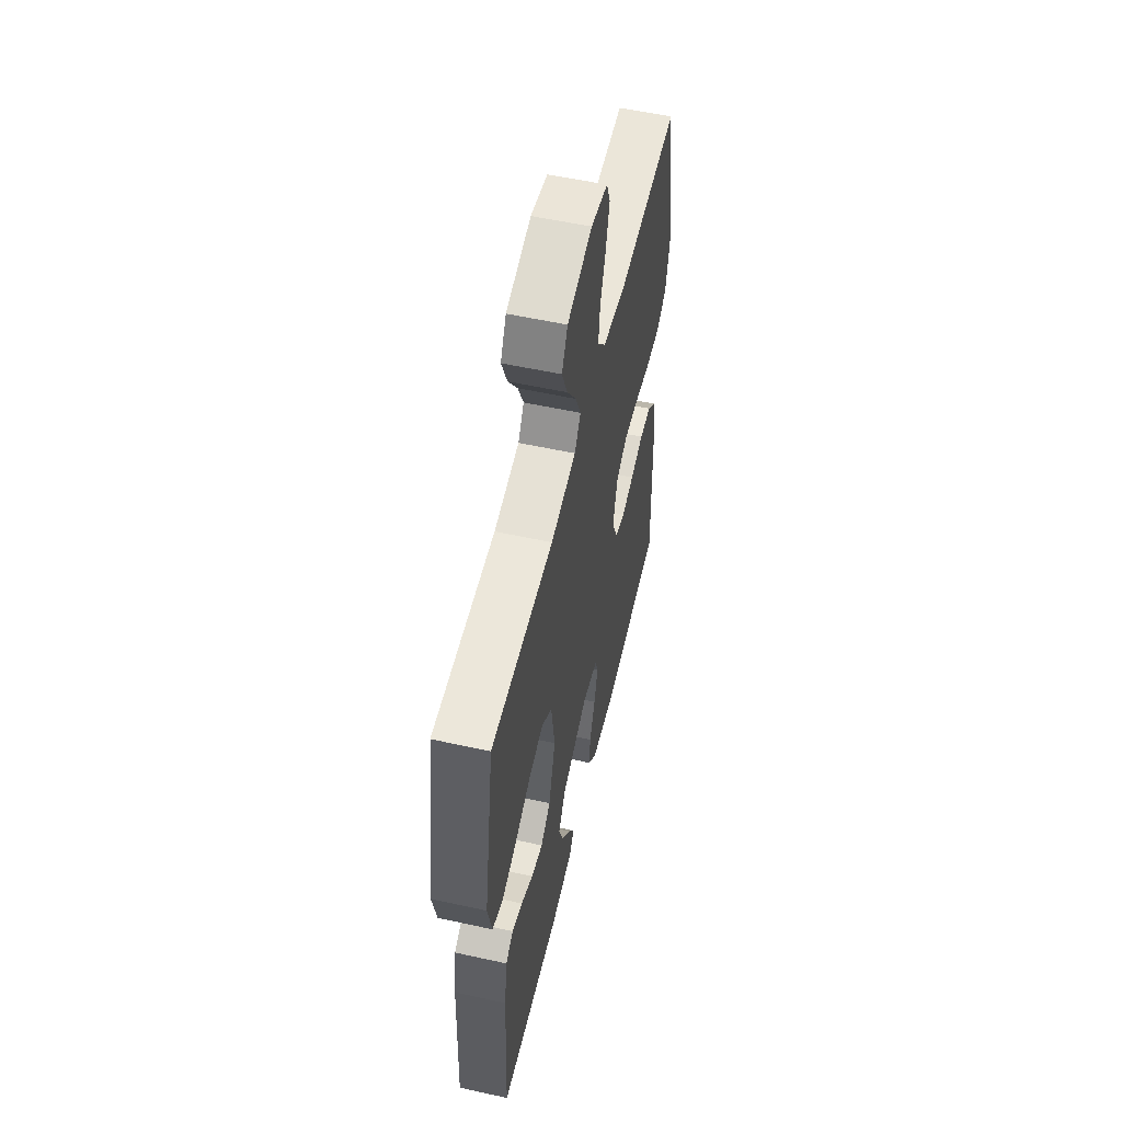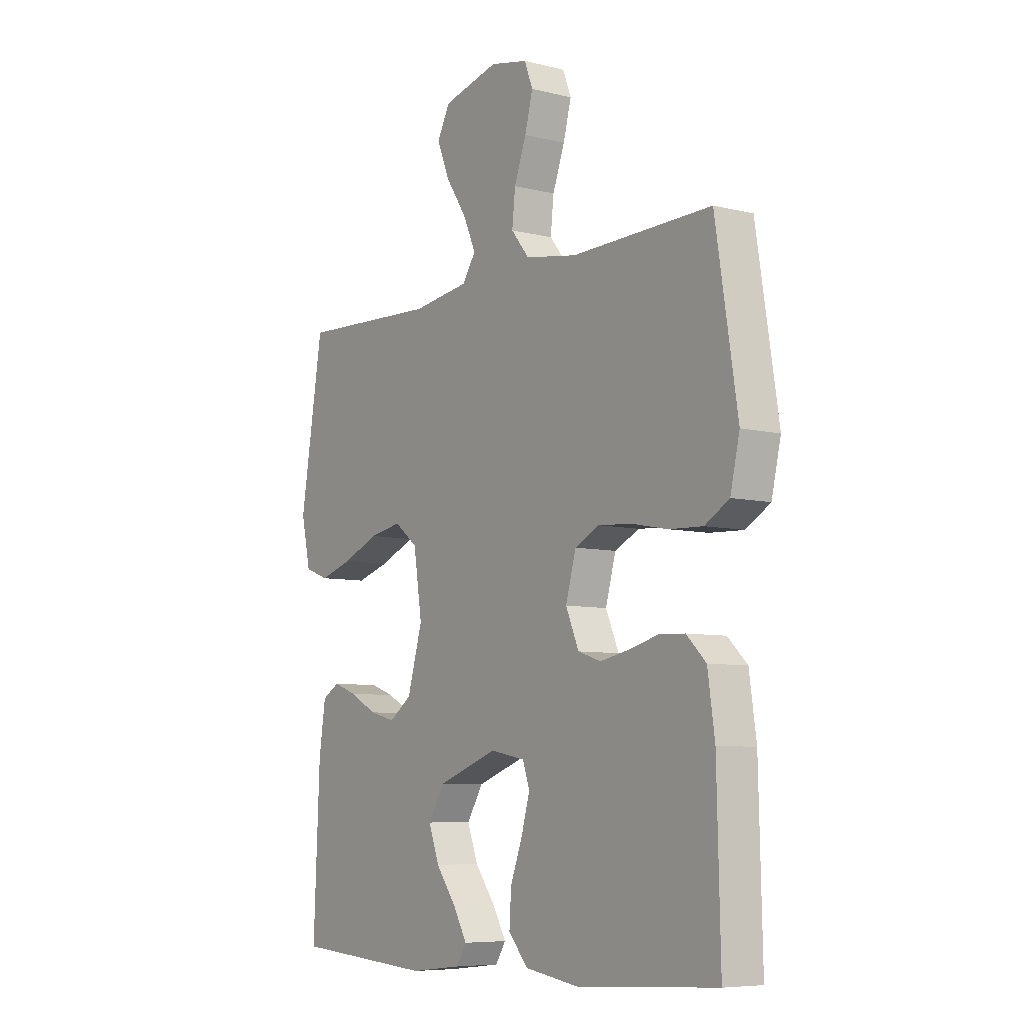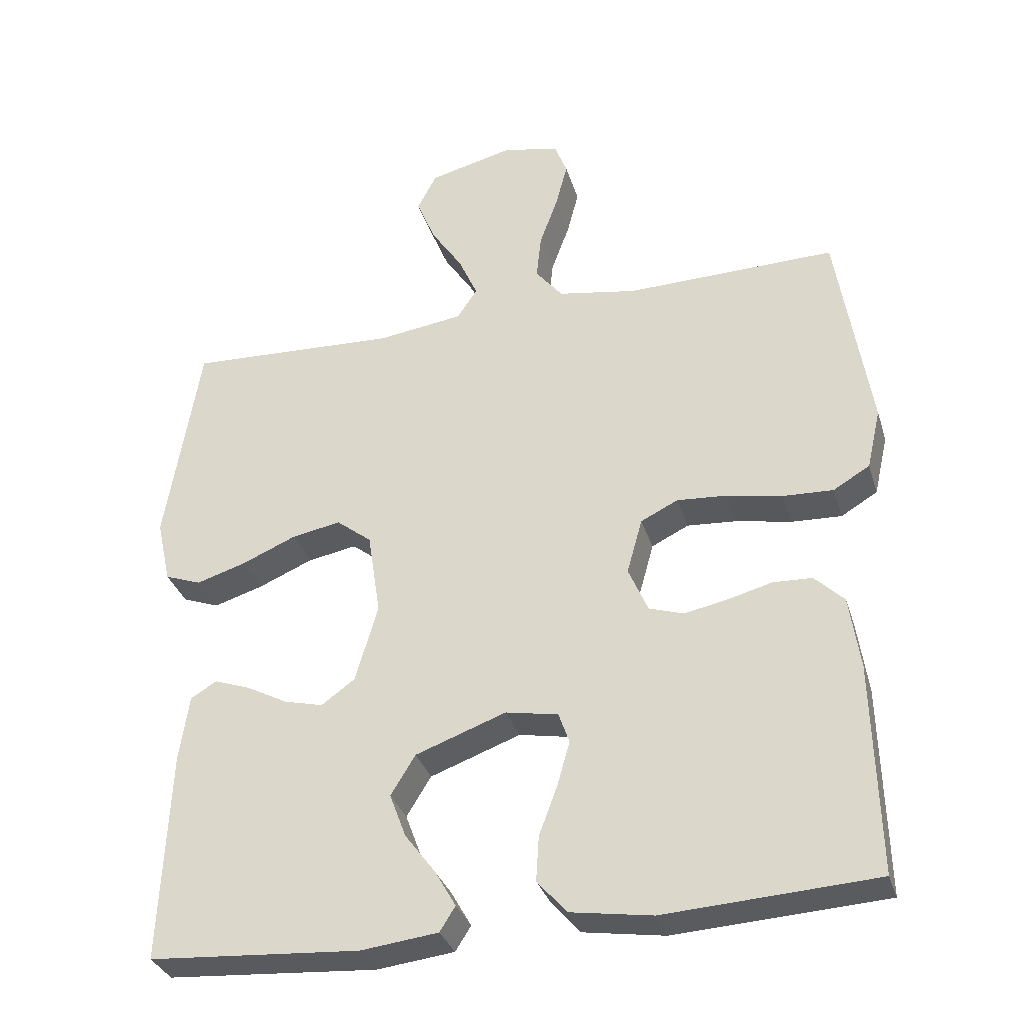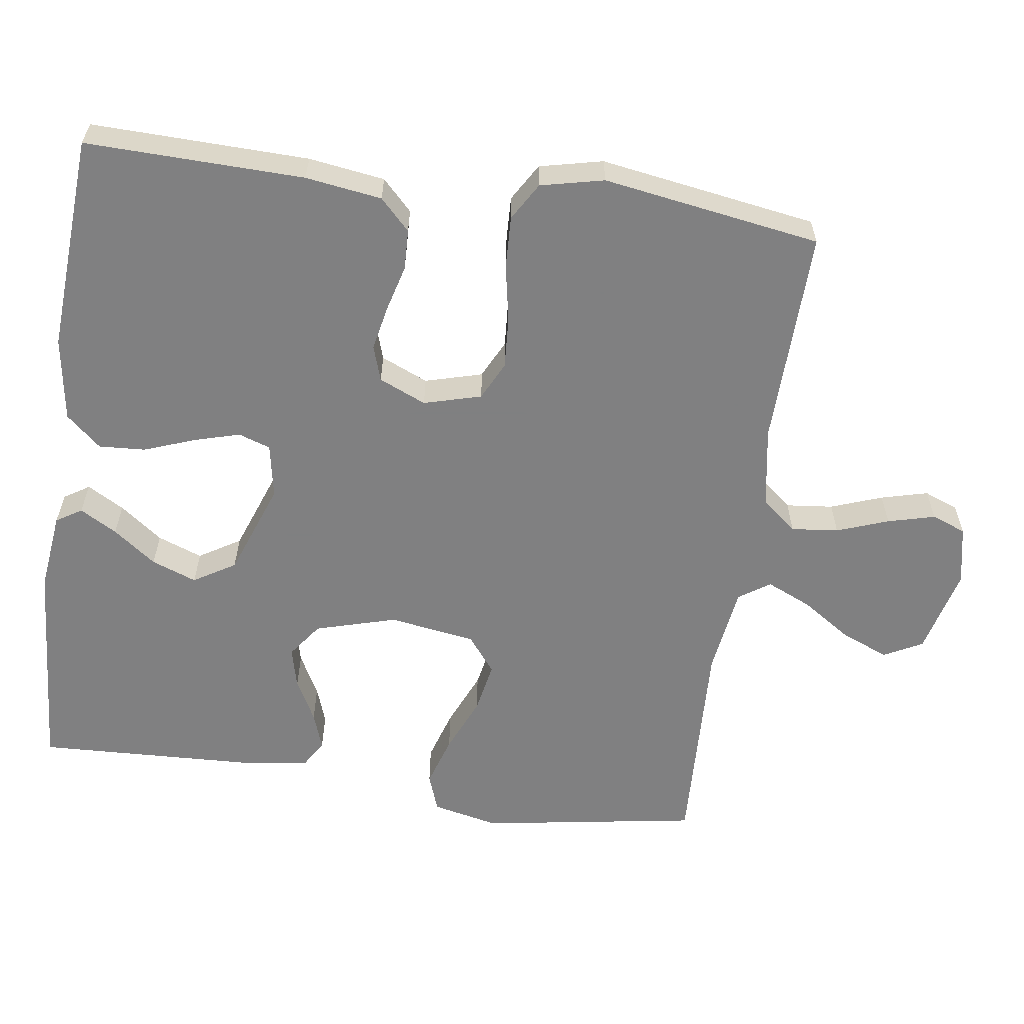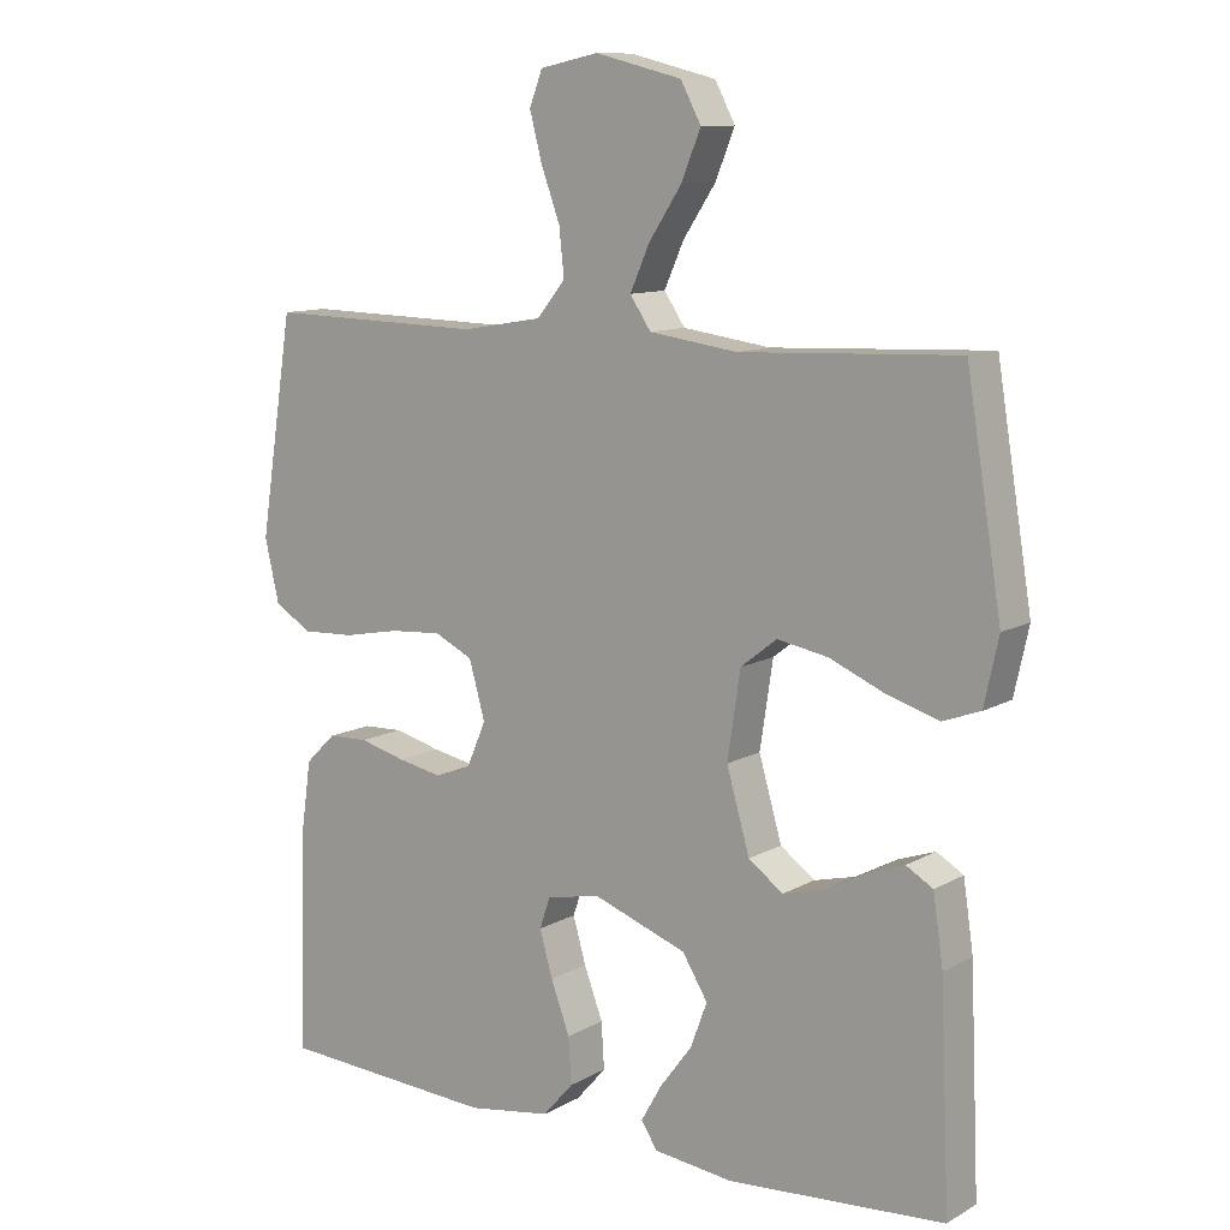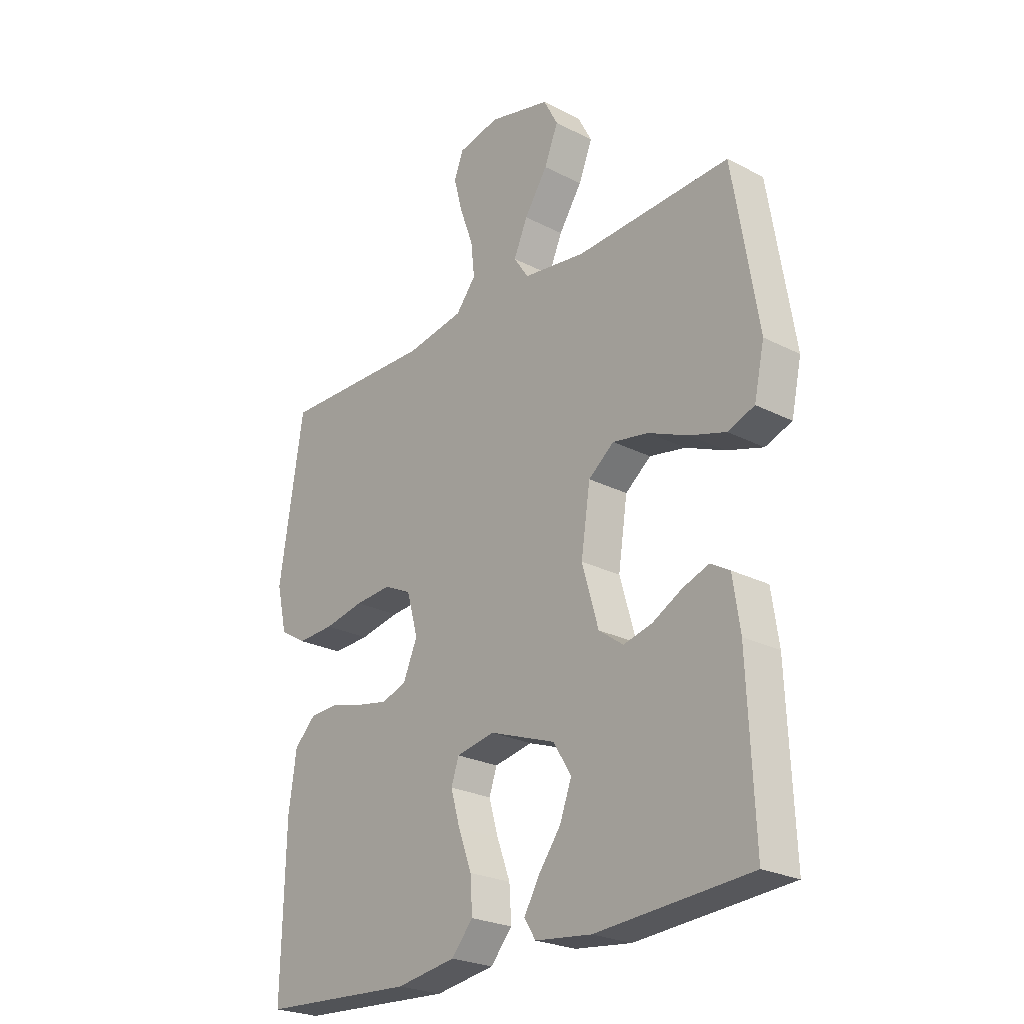
<metadata>
{"format":"obj","ext":"obj","renderer":"f3d","projection":"perspective","resolution":1024,"background":"white","views":[{"elev":55.7,"azim":103.0,"up":"+Z"},{"elev":-7.2,"azim":-125.4,"up":"+Z"},{"elev":-32.7,"azim":-163.9,"up":"+Z"},{"elev":-60.0,"azim":-98.2,"up":"+Y"},{"elev":10.8,"azim":36.2,"up":"+Z"},{"elev":-24.6,"azim":49.8,"up":"+Z"}]}
</metadata>
<code>
v 0.5 0.07 -0.5
v 0.2 0.07 -0.521
v 0.09 0.07 -0.508
v 0.068 0.07 -0.473
v 0.097 0.07 -0.422
v 0.141 0.07 -0.363
v 0.164 0.07 -0.301
v 0.129 0.07 -0.244
v 0 0.07 -0.197
v -0.075 0.07 -0.211
v -0.09 0.07 -0.255
v -0.072 0.07 -0.318
v -0.046 0.07 -0.388
v -0.042 0.07 -0.452
v -0.084 0.07 -0.5
v -0.2 0.07 -0.518
v -0.5 0.07 -0.5
v -0.493 0.07 -0.2
v -0.478 0.07 -0.095
v -0.436 0.07 -0.054
v -0.38 0.07 -0.052
v -0.316 0.07 -0.069
v -0.255 0.07 -0.081
v -0.206 0.07 -0.065
v -0.178 0.07 0
v -0.2 0.07 0.079
v -0.253 0.07 0.105
v -0.325 0.07 0.1
v -0.403 0.07 0.085
v -0.475 0.07 0.082
v -0.527 0.07 0.113
v -0.547 0.07 0.2
v -0.5 0.07 0.5
v -0.2 0.07 0.493
v -0.088 0.07 0.512
v -0.049 0.07 0.56
v -0.056 0.07 0.625
v -0.082 0.07 0.696
v -0.099 0.07 0.761
v -0.081 0.07 0.808
v 0 0.07 0.825
v 0.12 0.07 0.795
v 0.148 0.07 0.742
v 0.121 0.07 0.676
v 0.076 0.07 0.608
v 0.049 0.07 0.547
v 0.078 0.07 0.504
v 0.2 0.07 0.487
v 0.5 0.07 0.5
v 0.549 0.07 0.2
v 0.529 0.07 0.109
v 0.477 0.07 0.09
v 0.406 0.07 0.112
v 0.329 0.07 0.145
v 0.259 0.07 0.158
v 0.209 0.07 0.119
v 0.191 0.07 0
v 0.223 0.07 -0.111
v 0.271 0.07 -0.146
v 0.327 0.07 -0.132
v 0.385 0.07 -0.101
v 0.436 0.07 -0.083
v 0.473 0.07 -0.105
v 0.487 0.07 -0.2
v 0.5 0 -0.5
v 0.2 0 -0.521
v 0.09 0 -0.508
v 0.068 0 -0.473
v 0.097 0 -0.422
v 0.141 0 -0.363
v 0.164 0 -0.301
v 0.129 0 -0.244
v 0 0 -0.197
v -0.075 0 -0.211
v -0.09 0 -0.255
v -0.072 0 -0.318
v -0.046 0 -0.388
v -0.042 0 -0.452
v -0.084 0 -0.5
v -0.2 0 -0.518
v -0.5 0 -0.5
v -0.493 0 -0.2
v -0.478 0 -0.095
v -0.436 0 -0.054
v -0.38 0 -0.052
v -0.316 0 -0.069
v -0.255 0 -0.081
v -0.206 0 -0.065
v -0.178 0 0
v -0.2 0 0.079
v -0.253 0 0.105
v -0.325 0 0.1
v -0.403 0 0.085
v -0.475 0 0.082
v -0.527 0 0.113
v -0.547 0 0.2
v -0.5 0 0.5
v -0.2 0 0.493
v -0.088 0 0.512
v -0.049 0 0.56
v -0.056 0 0.625
v -0.082 0 0.696
v -0.099 0 0.761
v -0.081 0 0.808
v 0 0 0.825
v 0.12 0 0.795
v 0.148 0 0.742
v 0.121 0 0.676
v 0.076 0 0.608
v 0.049 0 0.547
v 0.078 0 0.504
v 0.2 0 0.487
v 0.5 0 0.5
v 0.549 0 0.2
v 0.529 0 0.109
v 0.477 0 0.09
v 0.406 0 0.112
v 0.329 0 0.145
v 0.259 0 0.158
v 0.209 0 0.119
v 0.191 0 0
v 0.223 0 -0.111
v 0.271 0 -0.146
v 0.327 0 -0.132
v 0.385 0 -0.101
v 0.436 0 -0.083
v 0.473 0 -0.105
v 0.487 0 -0.2
f 4 5 6
f 3 4 6
f 2 3 6
f 1 2 6
f 64 1 6
f 63 64 6
f 62 63 6
f 61 62 6
f 60 61 6
f 59 60 6 7
f 58 59 7 8
f 57 58 8 9
f 56 57 9 10
f 52 53 54
f 51 52 54
f 50 51 54
f 49 50 54
f 48 49 54
f 47 48 54 55
f 46 47 55 56
f 43 44 45
f 42 43 45
f 41 42 45
f 40 41 45
f 39 40 45
f 38 39 45
f 37 38 45
f 36 37 45 46
f 46 56 10
f 36 46 10
f 35 36 10
f 32 33 34
f 31 32 34
f 30 31 34
f 29 30 34
f 28 29 34
f 27 28 34 35
f 20 21 22
f 19 20 22
f 18 19 22
f 17 18 22
f 16 17 22
f 15 16 22
f 14 15 22
f 13 14 22
f 12 13 22
f 11 12 22 23
f 10 11 23 24
f 26 27 35
f 25 26 35 10
f 10 24 25
f 70 69 68
f 70 68 67
f 70 67 66
f 70 66 65
f 70 65 128
f 70 128 127
f 70 127 126
f 70 126 125
f 70 125 124
f 71 70 124 123
f 72 71 123 122
f 73 72 122 121
f 74 73 121 120
f 118 117 116
f 118 116 115
f 118 115 114
f 118 114 113
f 118 113 112
f 119 118 112 111
f 120 119 111 110
f 109 108 107
f 109 107 106
f 109 106 105
f 109 105 104
f 109 104 103
f 109 103 102
f 109 102 101
f 110 109 101 100
f 74 120 110
f 74 110 100
f 74 100 99
f 98 97 96
f 98 96 95
f 98 95 94
f 98 94 93
f 98 93 92
f 99 98 92 91
f 86 85 84
f 86 84 83
f 86 83 82
f 86 82 81
f 86 81 80
f 86 80 79
f 86 79 78
f 86 78 77
f 86 77 76
f 87 86 76 75
f 88 87 75 74
f 99 91 90
f 74 99 90 89
f 89 88 74
f 1 65 66 2
f 2 66 67 3
f 3 67 68 4
f 4 68 69 5
f 5 69 70 6
f 6 70 71 7
f 7 71 72 8
f 8 72 73 9
f 9 73 74 10
f 10 74 75 11
f 11 75 76 12
f 12 76 77 13
f 13 77 78 14
f 14 78 79 15
f 15 79 80 16
f 16 80 81 17
f 17 81 82 18
f 18 82 83 19
f 19 83 84 20
f 20 84 85 21
f 21 85 86 22
f 22 86 87 23
f 23 87 88 24
f 24 88 89 25
f 25 89 90 26
f 26 90 91 27
f 27 91 92 28
f 28 92 93 29
f 29 93 94 30
f 30 94 95 31
f 31 95 96 32
f 32 96 97 33
f 33 97 98 34
f 34 98 99 35
f 35 99 100 36
f 36 100 101 37
f 37 101 102 38
f 38 102 103 39
f 39 103 104 40
f 40 104 105 41
f 41 105 106 42
f 42 106 107 43
f 43 107 108 44
f 44 108 109 45
f 45 109 110 46
f 46 110 111 47
f 47 111 112 48
f 48 112 113 49
f 49 113 114 50
f 50 114 115 51
f 51 115 116 52
f 52 116 117 53
f 53 117 118 54
f 54 118 119 55
f 55 119 120 56
f 56 120 121 57
f 57 121 122 58
f 58 122 123 59
f 59 123 124 60
f 60 124 125 61
f 61 125 126 62
f 62 126 127 63
f 63 127 128 64
f 64 128 65 1

</code>
